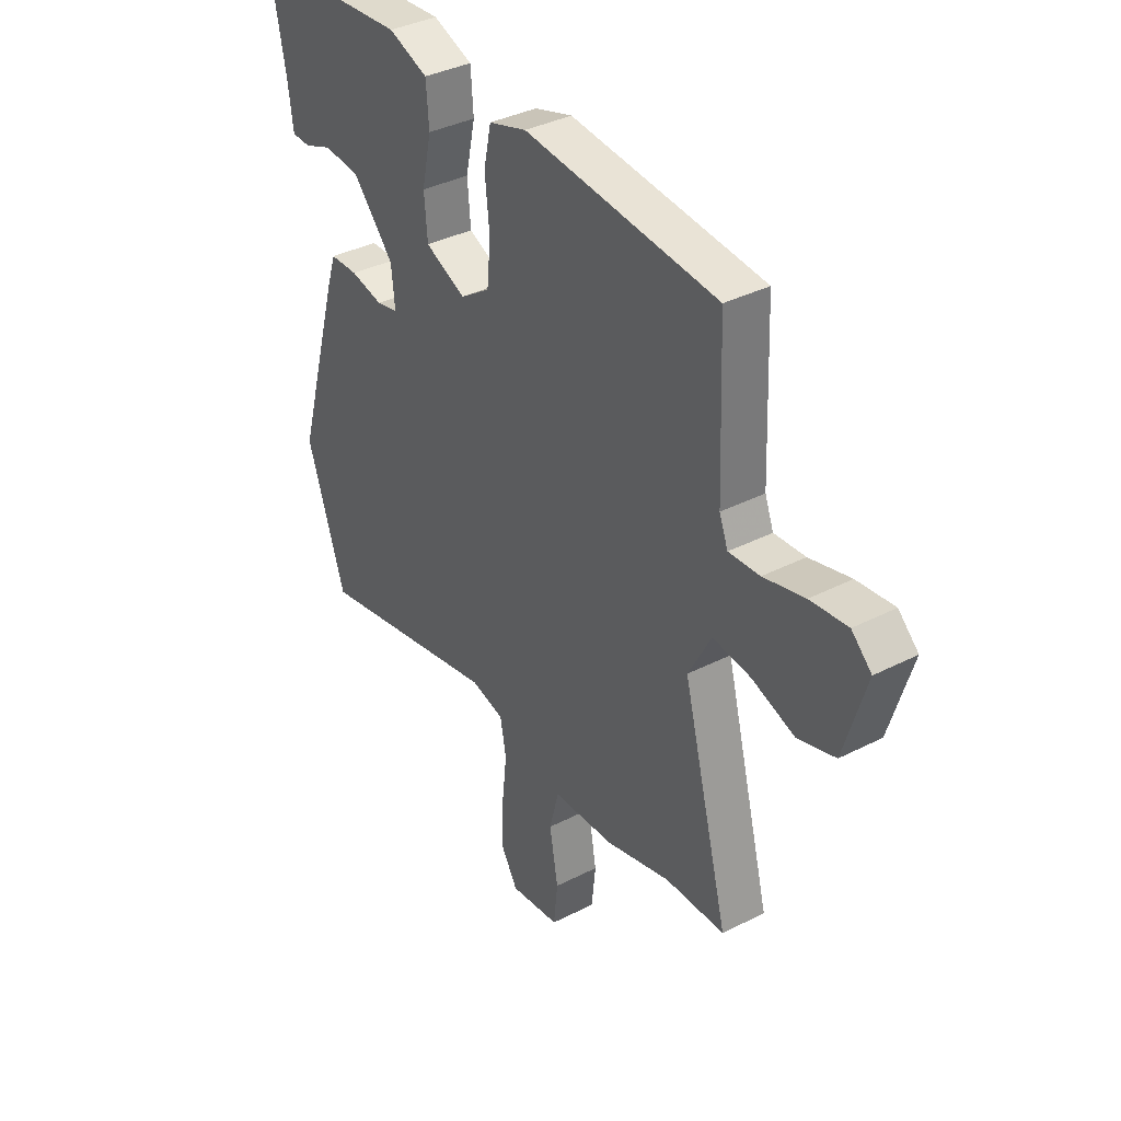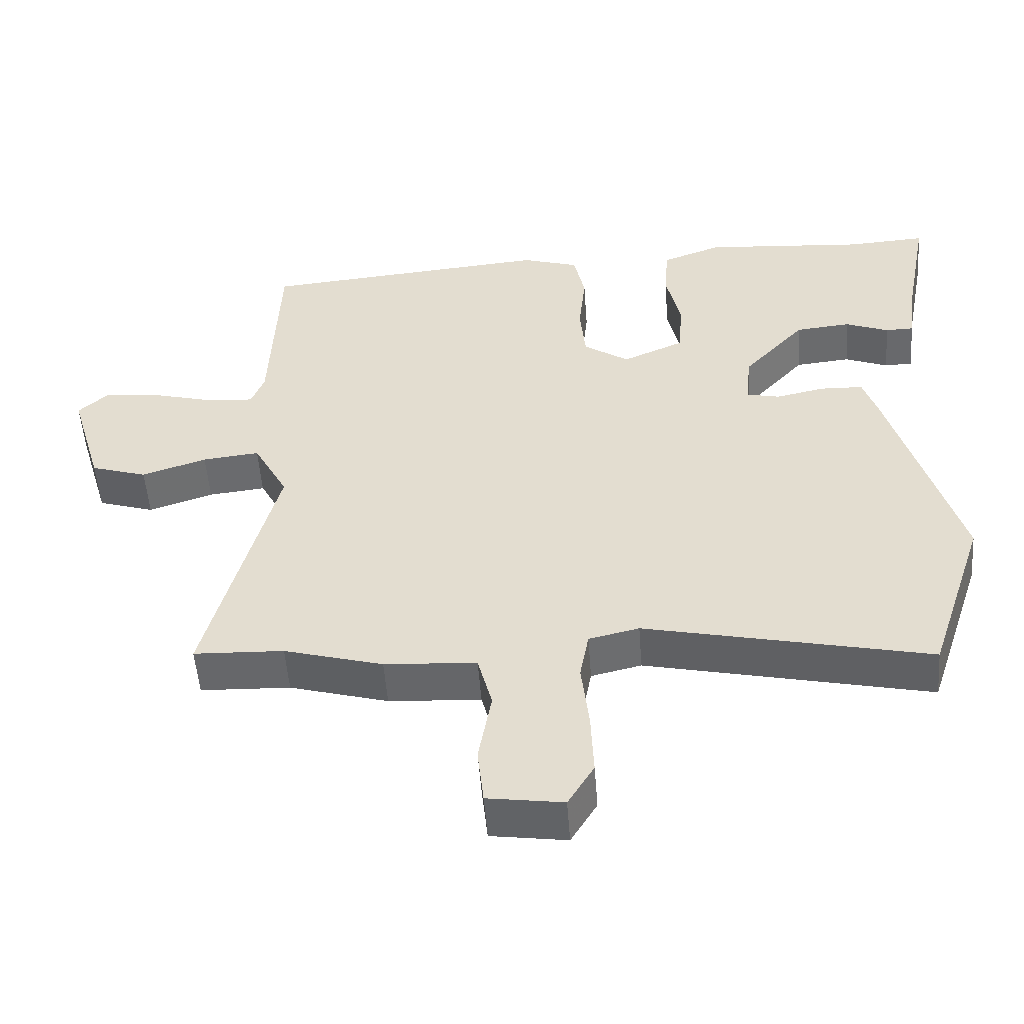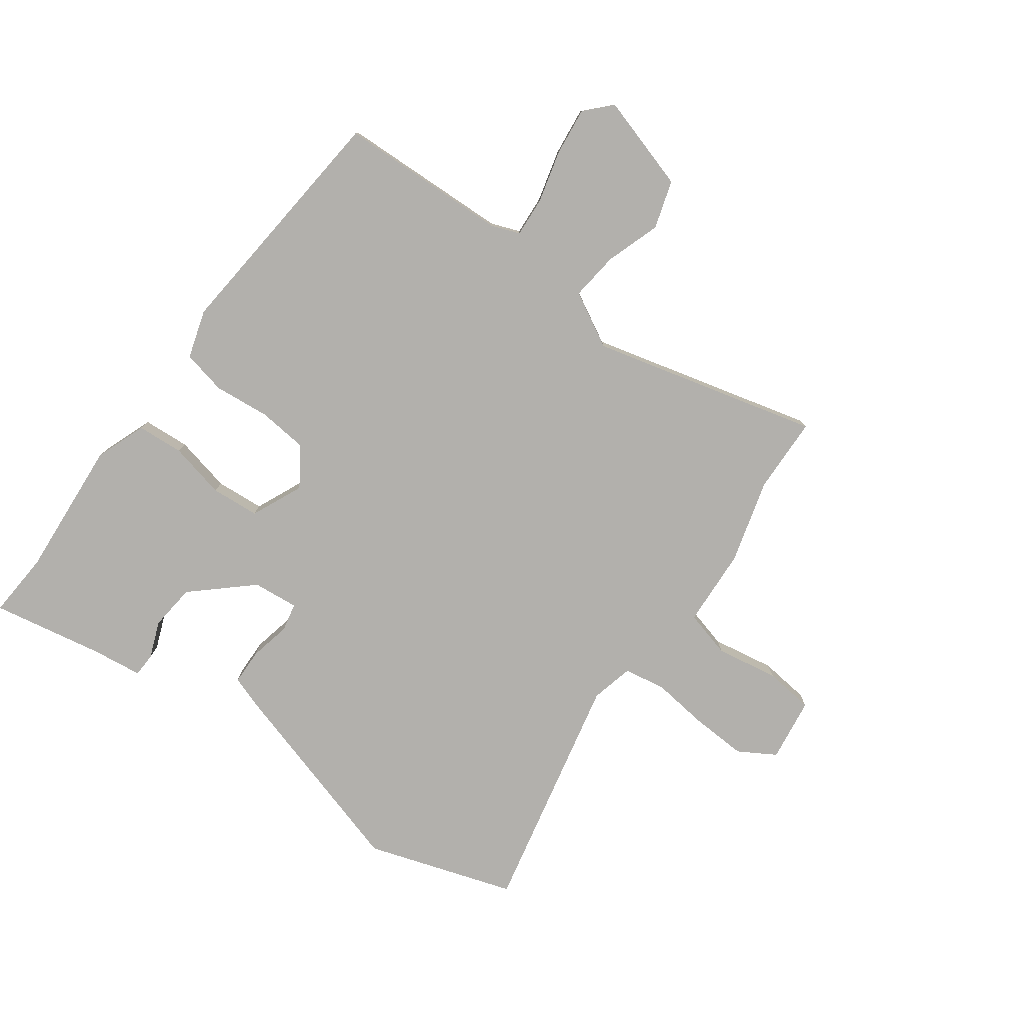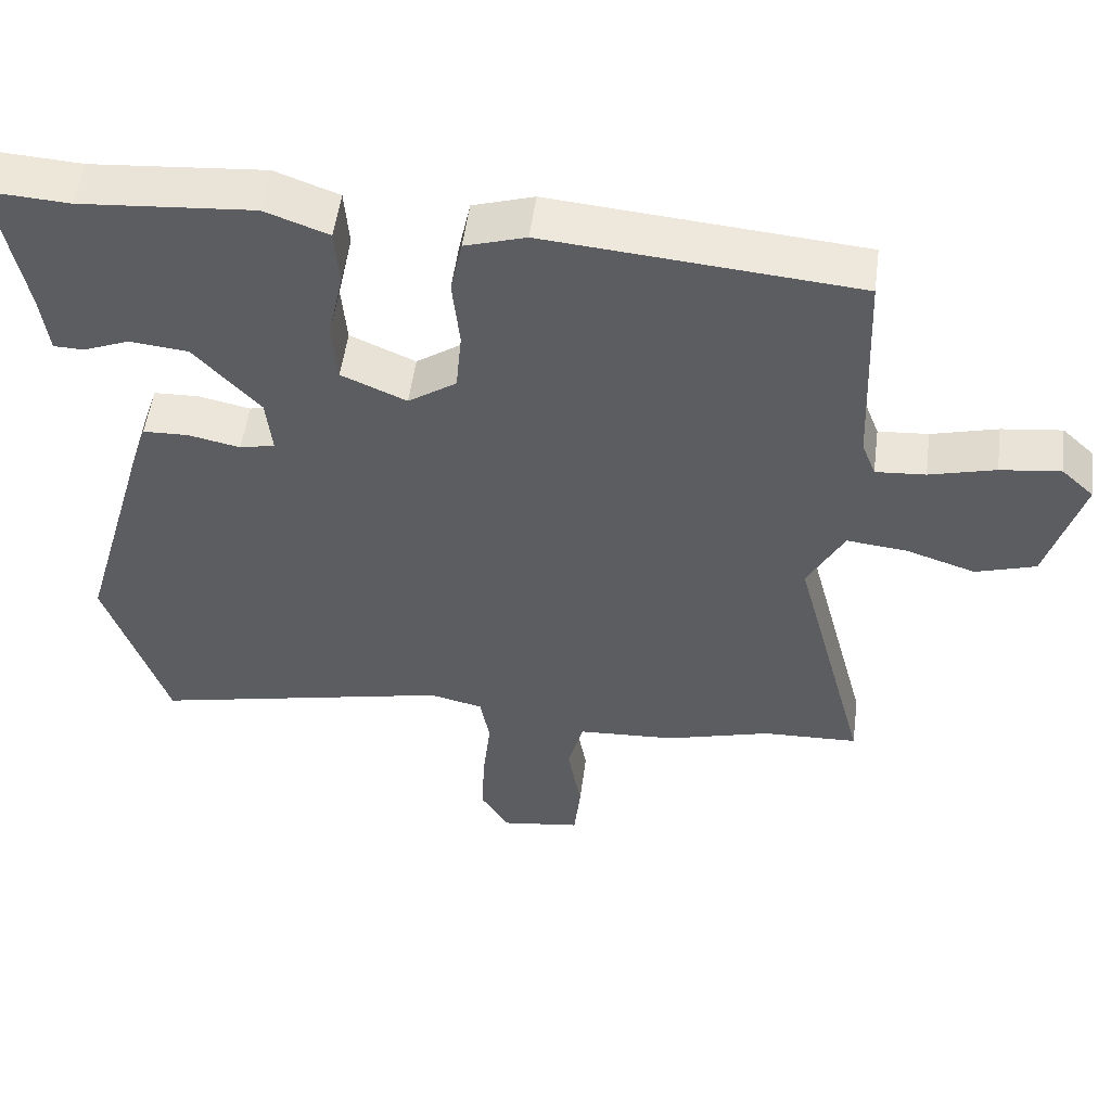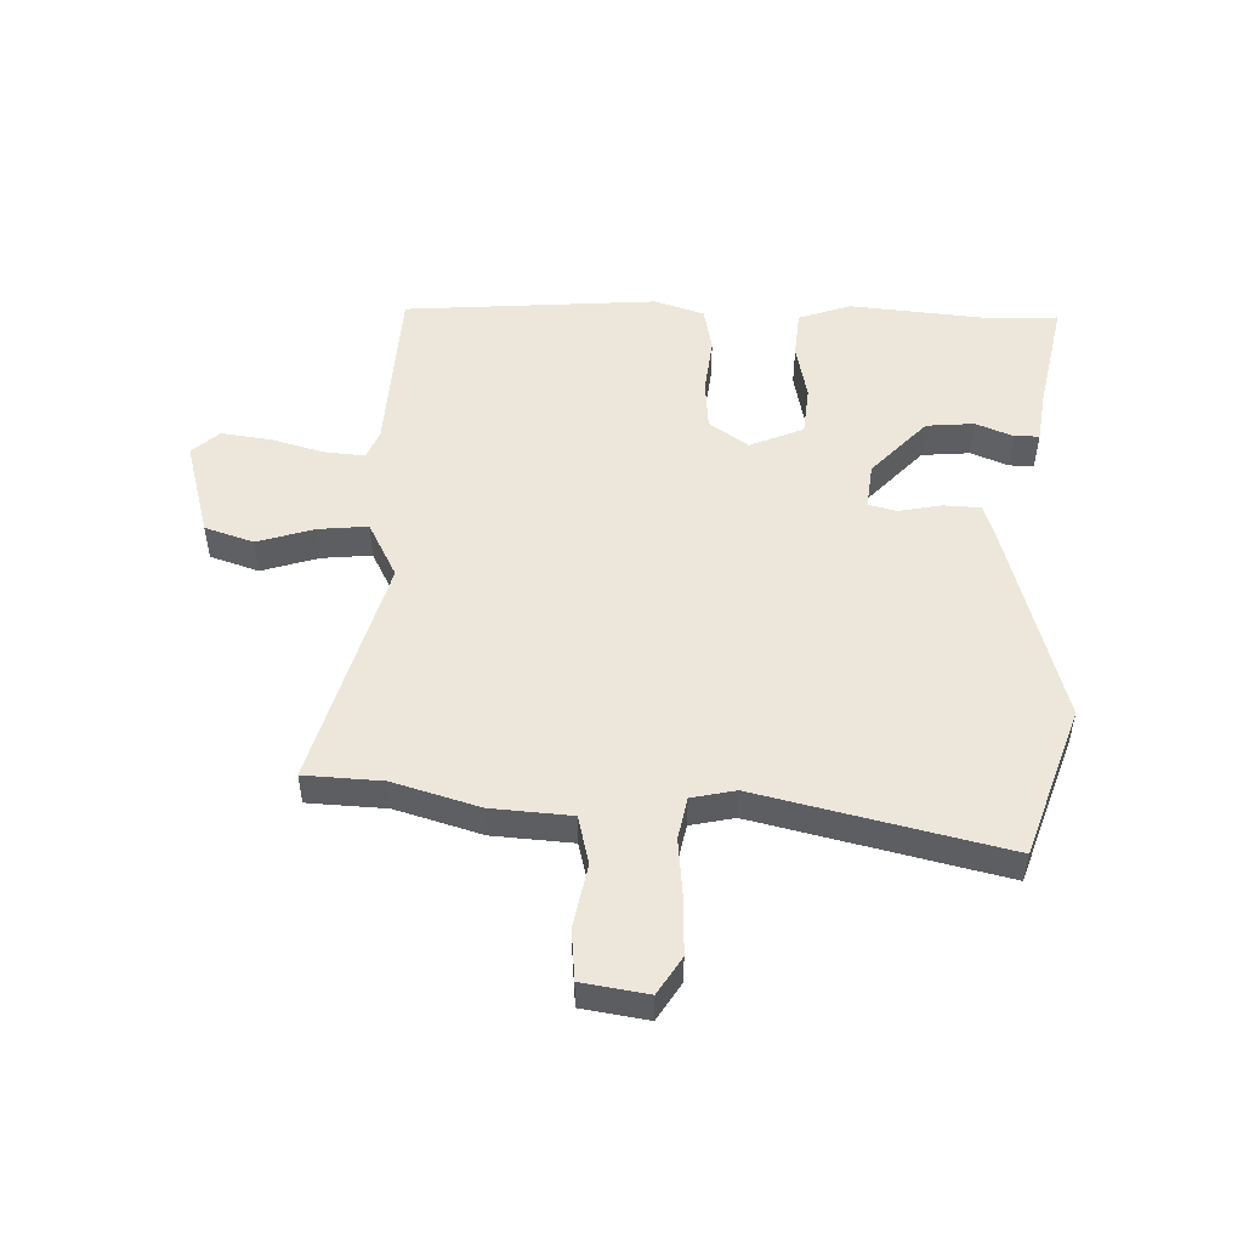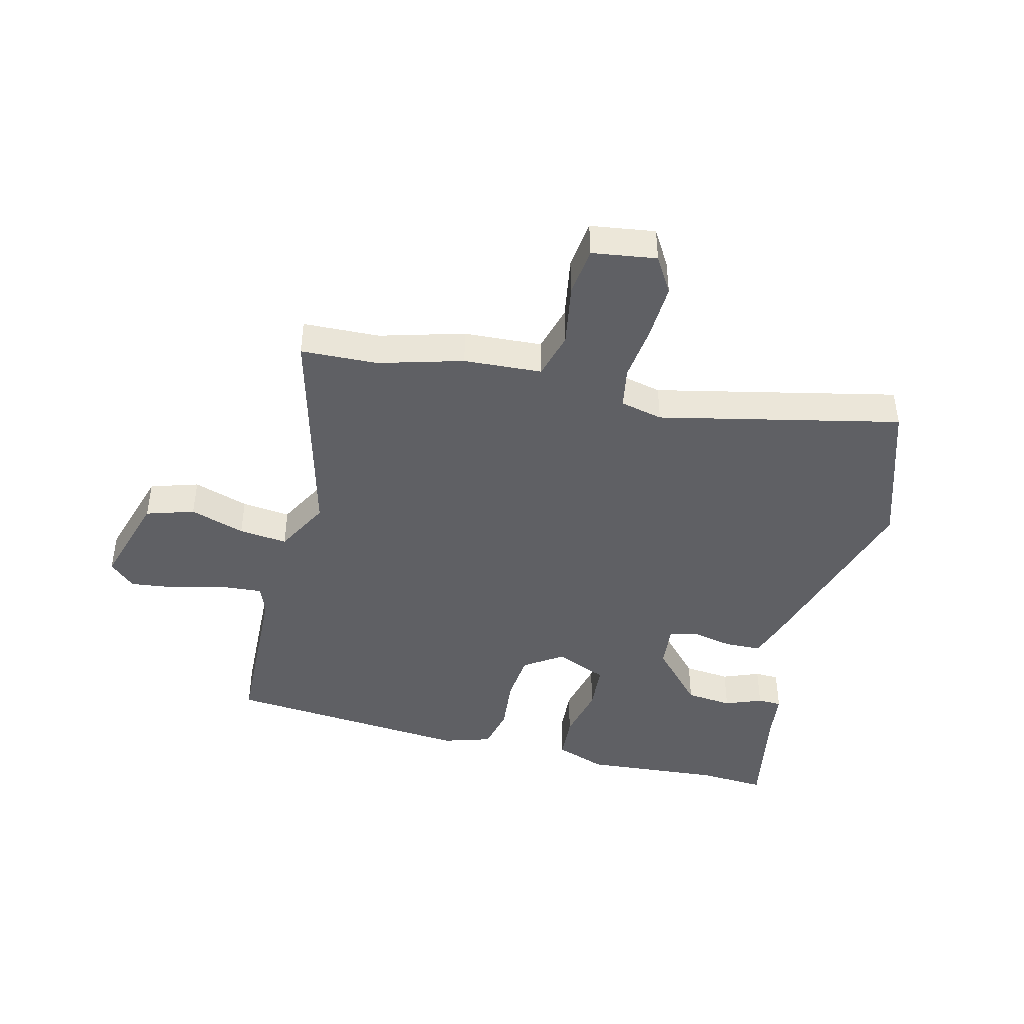
<metadata>
{"format":"obj","ext":"obj","renderer":"f3d","projection":"perspective","resolution":1024,"background":"white","views":[{"elev":37.1,"azim":56.6,"up":"+Z"},{"elev":-52.5,"azim":-175.8,"up":"+Z"},{"elev":-78.8,"azim":53.6,"up":"+Y"},{"elev":52.6,"azim":7.4,"up":"+Z"},{"elev":50.9,"azim":-177.5,"up":"+Y"},{"elev":-43.3,"azim":165.9,"up":"+Y"}]}
</metadata>
<code>
v 0.52 0.07 0.477
v 0.532 0.07 0.185
v 0.551 0.07 0.136
v 0.619 0.07 0.141
v 0.709 0.07 0.165
v 0.791 0.07 0.175
v 0.835 0.07 0.134
v 0.787 0.07 -0.029
v 0.705 0.07 -0.055
v 0.611 0.07 -0.024
v 0.528 0.07 -0.015
v 0.478 0.07 -0.109
v 0.58 0.07 -0.497
v 0.449 0.07 -0.502
v 0.305 0.07 -0.543
v 0.171 0.07 -0.551
v 0.15 0.07 -0.632
v 0.169 0.07 -0.739
v 0.16 0.07 -0.824
v 0.05 0.07 -0.84
v 0.012 0.07 -0.777
v 0.016 0.07 -0.682
v 0.027 0.07 -0.584
v 0.014 0.07 -0.513
v -0.059 0.07 -0.496
v -0.471 0.07 -0.588
v -0.555 0.07 -0.335
v -0.456 0.07 0.007
v -0.436 0.07 0.067
v -0.374 0.07 0.069
v -0.303 0.07 0.054
v -0.255 0.07 0.065
v -0.263 0.07 0.143
v -0.353 0.07 0.242
v -0.433 0.07 0.25
v -0.496 0.07 0.225
v -0.537 0.07 0.226
v -0.548 0.07 0.311
v -0.585 0.07 0.505
v -0.471 0.07 0.498
v -0.234 0.07 0.517
v -0.147 0.07 0.485
v -0.141 0.07 0.405
v -0.162 0.07 0.308
v -0.155 0.07 0.225
v -0.066 0.07 0.186
v 0 0.07 0.231
v 0.008 0.07 0.316
v -0.002 0.07 0.412
v 0.014 0.07 0.488
v 0.097 0.07 0.514
v 0.52 0 0.477
v 0.532 0 0.185
v 0.551 0 0.136
v 0.619 0 0.141
v 0.709 0 0.165
v 0.791 0 0.175
v 0.835 0 0.134
v 0.787 0 -0.029
v 0.705 0 -0.055
v 0.611 0 -0.024
v 0.528 0 -0.015
v 0.478 0 -0.109
v 0.58 0 -0.497
v 0.449 0 -0.502
v 0.305 0 -0.543
v 0.171 0 -0.551
v 0.15 0 -0.632
v 0.169 0 -0.739
v 0.16 0 -0.824
v 0.05 0 -0.84
v 0.012 0 -0.777
v 0.016 0 -0.682
v 0.027 0 -0.584
v 0.014 0 -0.513
v -0.059 0 -0.496
v -0.471 0 -0.588
v -0.555 0 -0.335
v -0.456 0 0.007
v -0.436 0 0.067
v -0.374 0 0.069
v -0.303 0 0.054
v -0.255 0 0.065
v -0.263 0 0.143
v -0.353 0 0.242
v -0.433 0 0.25
v -0.496 0 0.225
v -0.537 0 0.226
v -0.548 0 0.311
v -0.585 0 0.505
v -0.471 0 0.498
v -0.234 0 0.517
v -0.147 0 0.485
v -0.141 0 0.405
v -0.162 0 0.308
v -0.155 0 0.225
v -0.066 0 0.186
v 0 0 0.231
v 0.008 0 0.316
v -0.002 0 0.412
v 0.014 0 0.488
v 0.097 0 0.514
f 51 1 2
f 50 51 2
f 49 50 2
f 48 49 2
f 47 48 2 3
f 46 47 3
f 42 43 44
f 41 42 44
f 40 41 44
f 40 44 45
f 39 40 45
f 38 39 45
f 35 36 37 38
f 34 35 38 45
f 33 34 45 46
f 29 30 31
f 28 29 31
f 27 28 31
f 26 27 31
f 25 26 31
f 24 25 31 32
f 21 22 23
f 20 21 23
f 19 20 23
f 18 19 23
f 17 18 23
f 16 17 23 24
f 32 33 46
f 24 32 46
f 16 24 46
f 15 16 46
f 14 15 46
f 8 9 10
f 7 8 10
f 6 7 10
f 5 6 10
f 4 5 10
f 3 4 10 11
f 46 3 11 12
f 12 13 14 46
f 53 52 102
f 53 102 101
f 53 101 100
f 53 100 99
f 54 53 99 98
f 54 98 97
f 95 94 93
f 95 93 92
f 95 92 91
f 96 95 91
f 96 91 90
f 96 90 89
f 89 88 87 86
f 96 89 86 85
f 97 96 85 84
f 82 81 80
f 82 80 79
f 82 79 78
f 82 78 77
f 82 77 76
f 83 82 76 75
f 74 73 72
f 74 72 71
f 74 71 70
f 74 70 69
f 74 69 68
f 75 74 68 67
f 97 84 83
f 97 83 75
f 97 75 67
f 97 67 66
f 97 66 65
f 61 60 59
f 61 59 58
f 61 58 57
f 61 57 56
f 61 56 55
f 62 61 55 54
f 63 62 54 97
f 97 65 64 63
f 1 52 53 2
f 2 53 54 3
f 3 54 55 4
f 4 55 56 5
f 5 56 57 6
f 6 57 58 7
f 7 58 59 8
f 8 59 60 9
f 9 60 61 10
f 10 61 62 11
f 11 62 63 12
f 12 63 64 13
f 13 64 65 14
f 14 65 66 15
f 15 66 67 16
f 16 67 68 17
f 17 68 69 18
f 18 69 70 19
f 19 70 71 20
f 20 71 72 21
f 21 72 73 22
f 22 73 74 23
f 23 74 75 24
f 24 75 76 25
f 25 76 77 26
f 26 77 78 27
f 27 78 79 28
f 28 79 80 29
f 29 80 81 30
f 30 81 82 31
f 31 82 83 32
f 32 83 84 33
f 33 84 85 34
f 34 85 86 35
f 35 86 87 36
f 36 87 88 37
f 37 88 89 38
f 38 89 90 39
f 39 90 91 40
f 40 91 92 41
f 41 92 93 42
f 42 93 94 43
f 43 94 95 44
f 44 95 96 45
f 45 96 97 46
f 46 97 98 47
f 47 98 99 48
f 48 99 100 49
f 49 100 101 50
f 50 101 102 51
f 51 102 52 1

</code>
